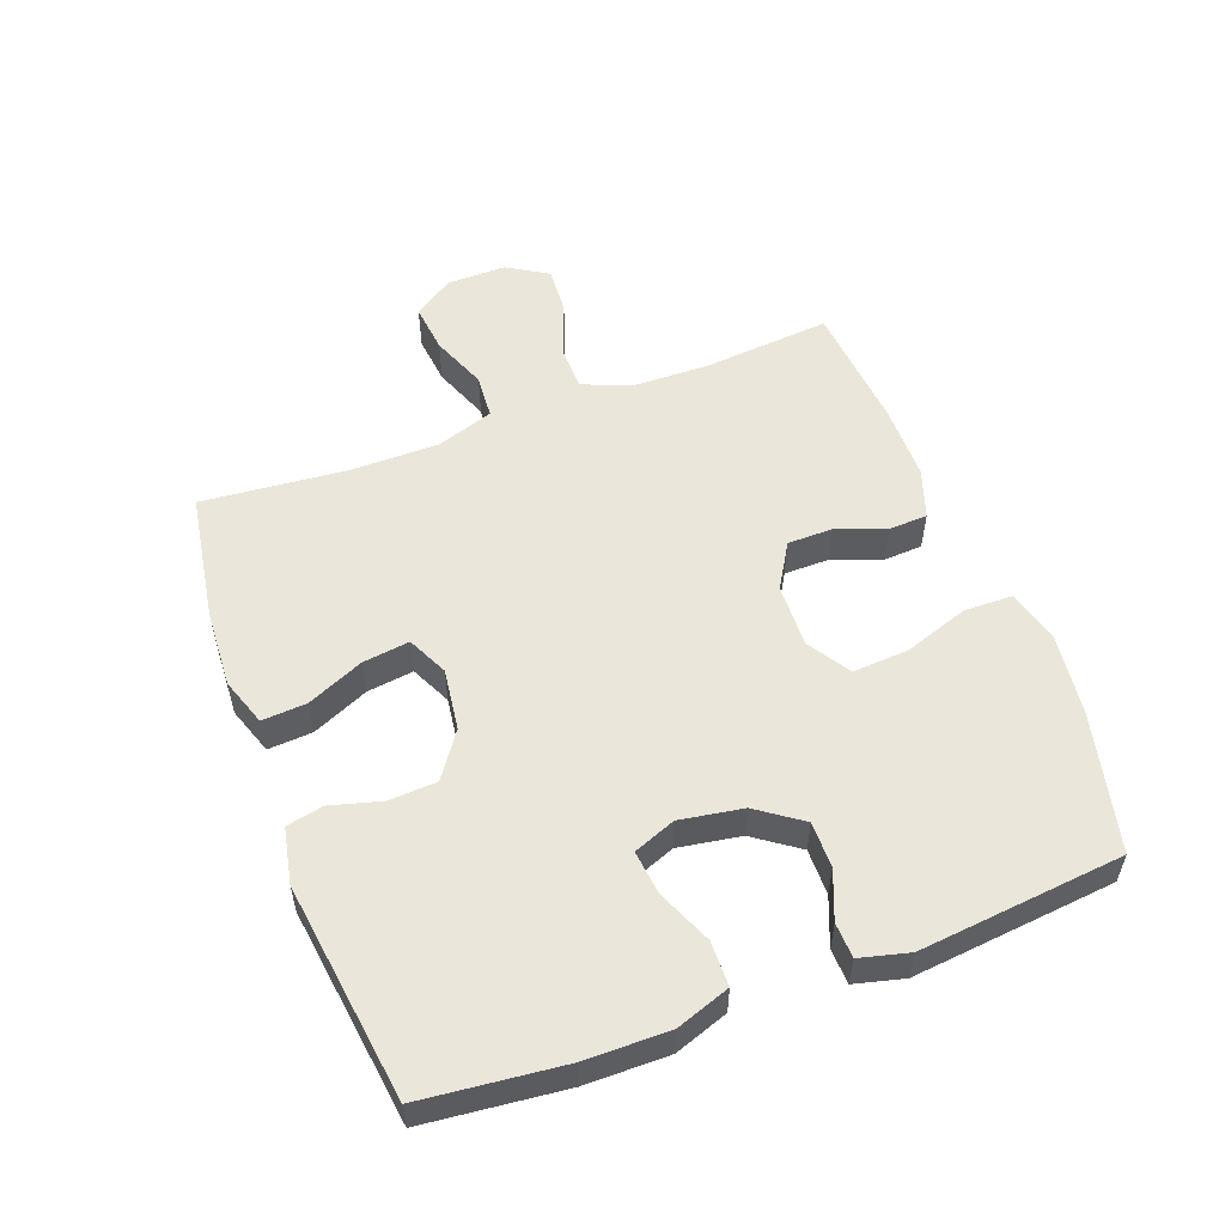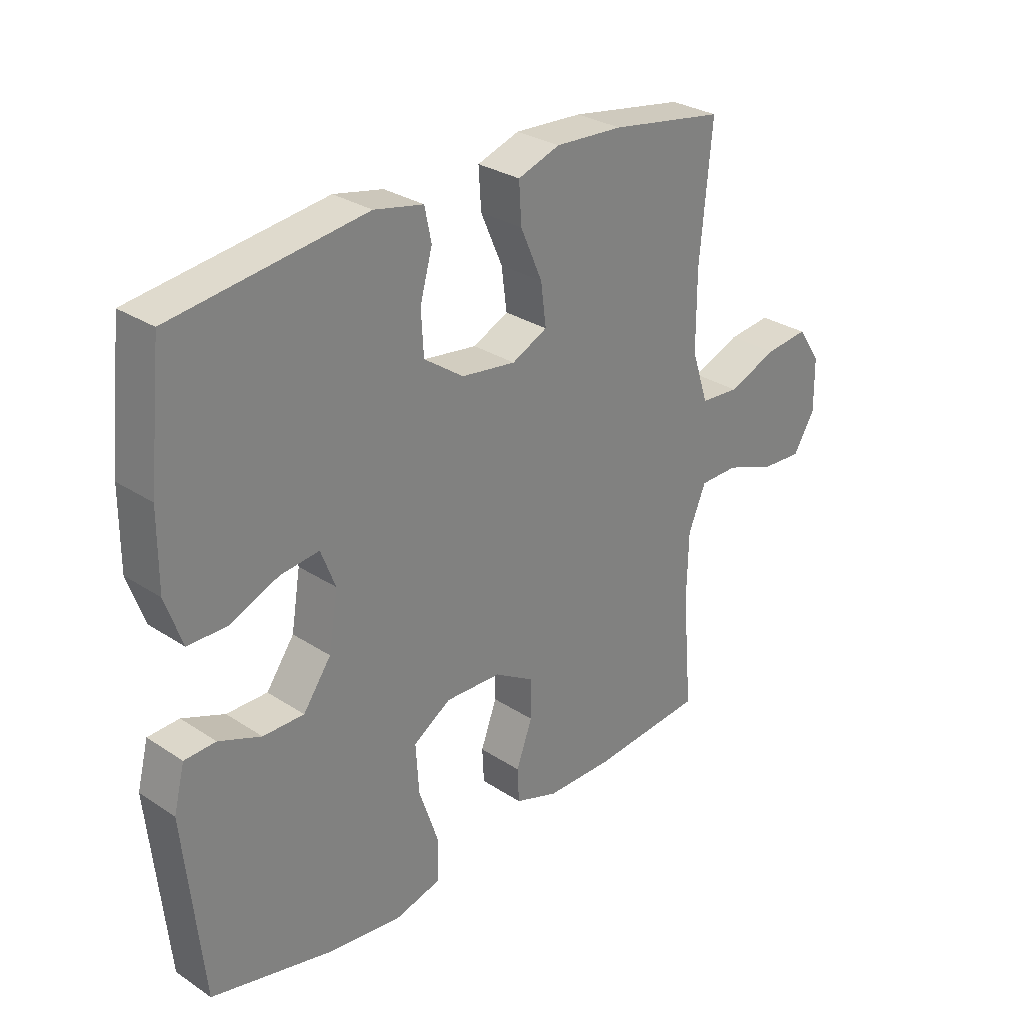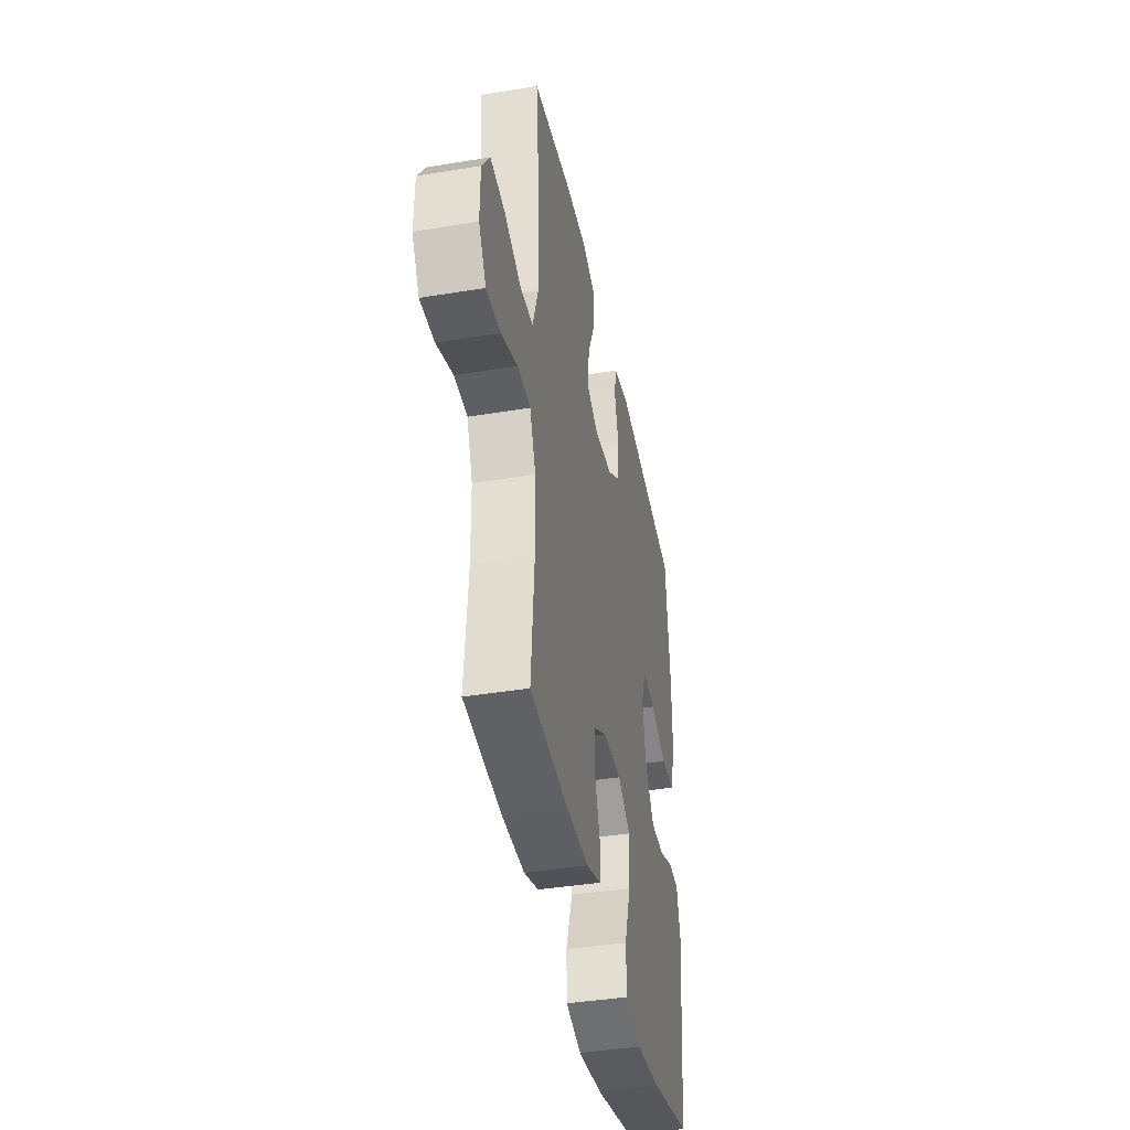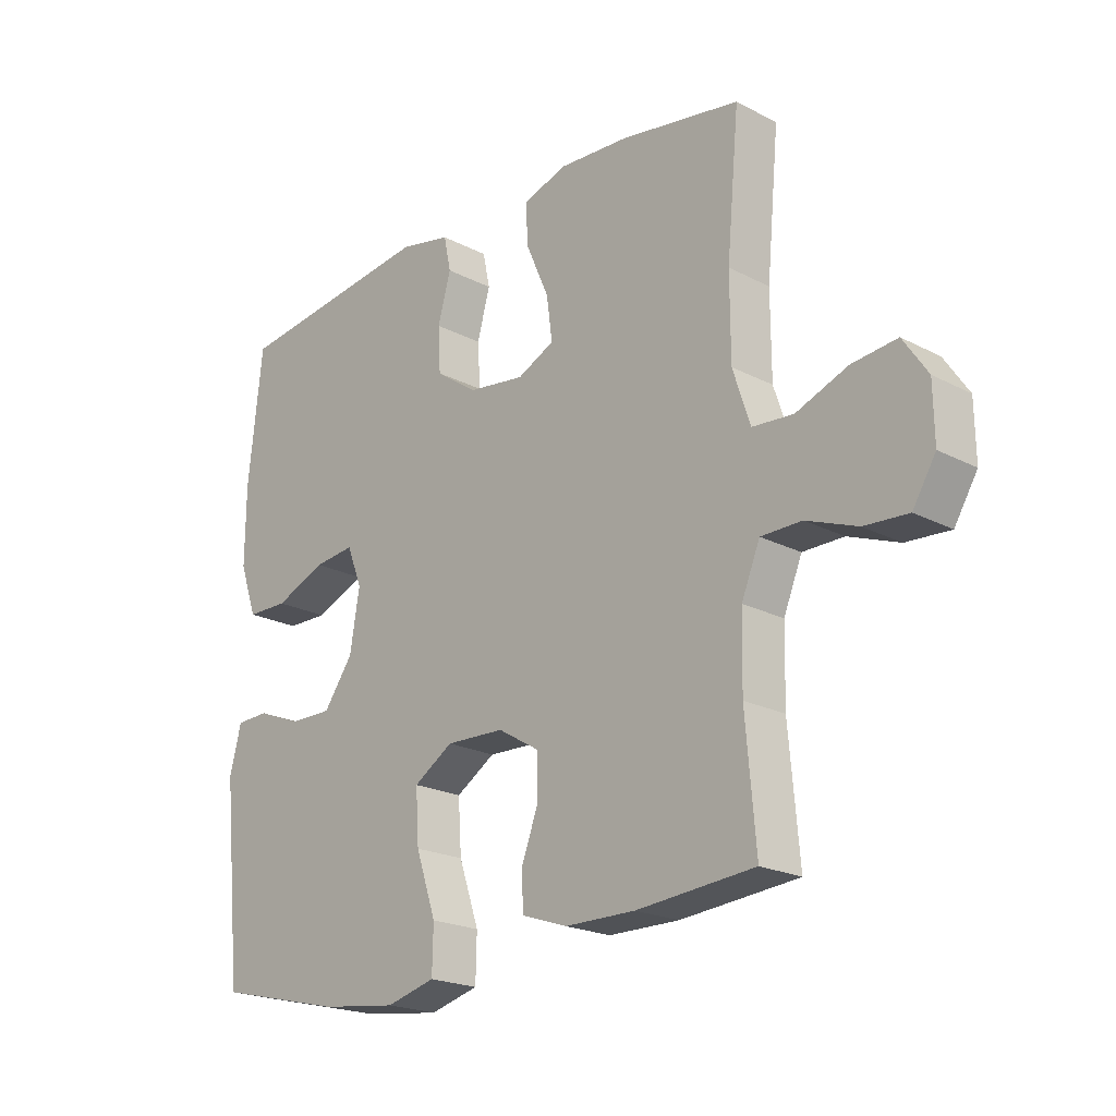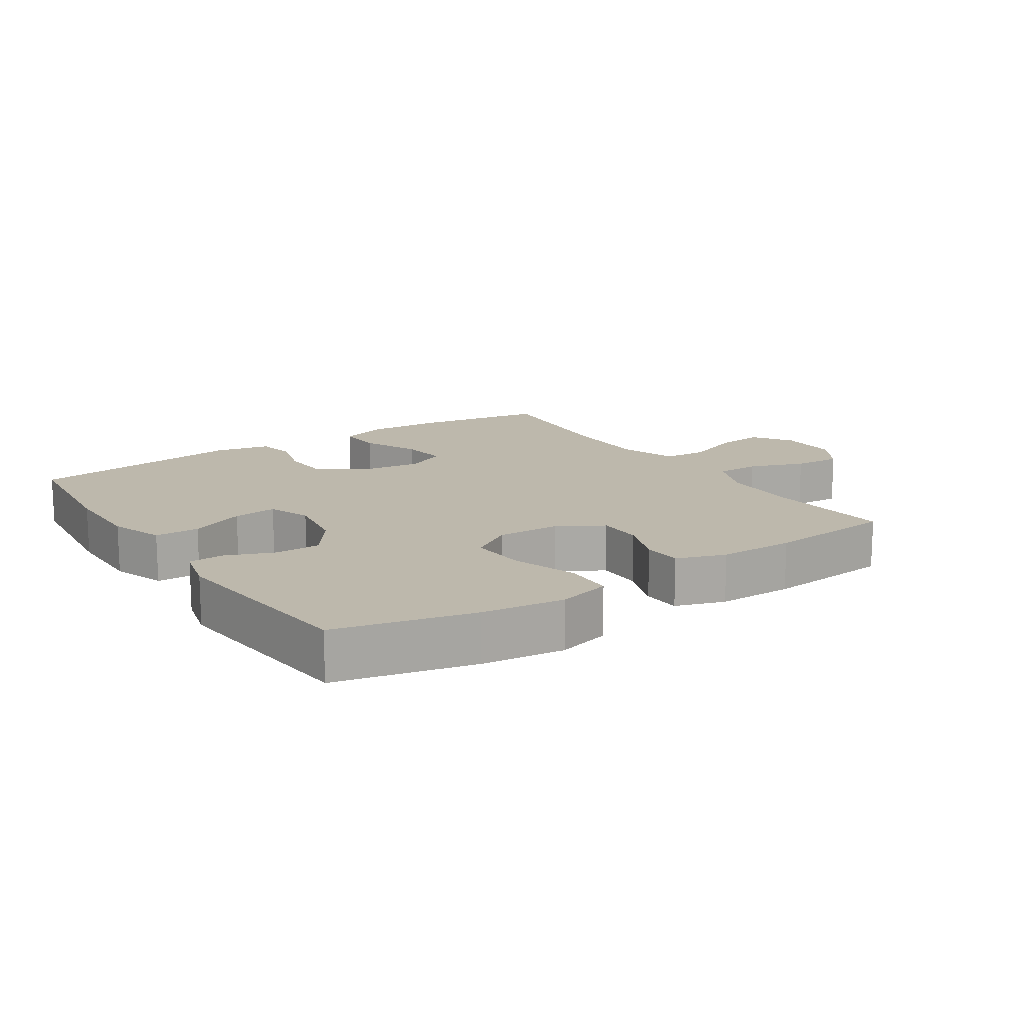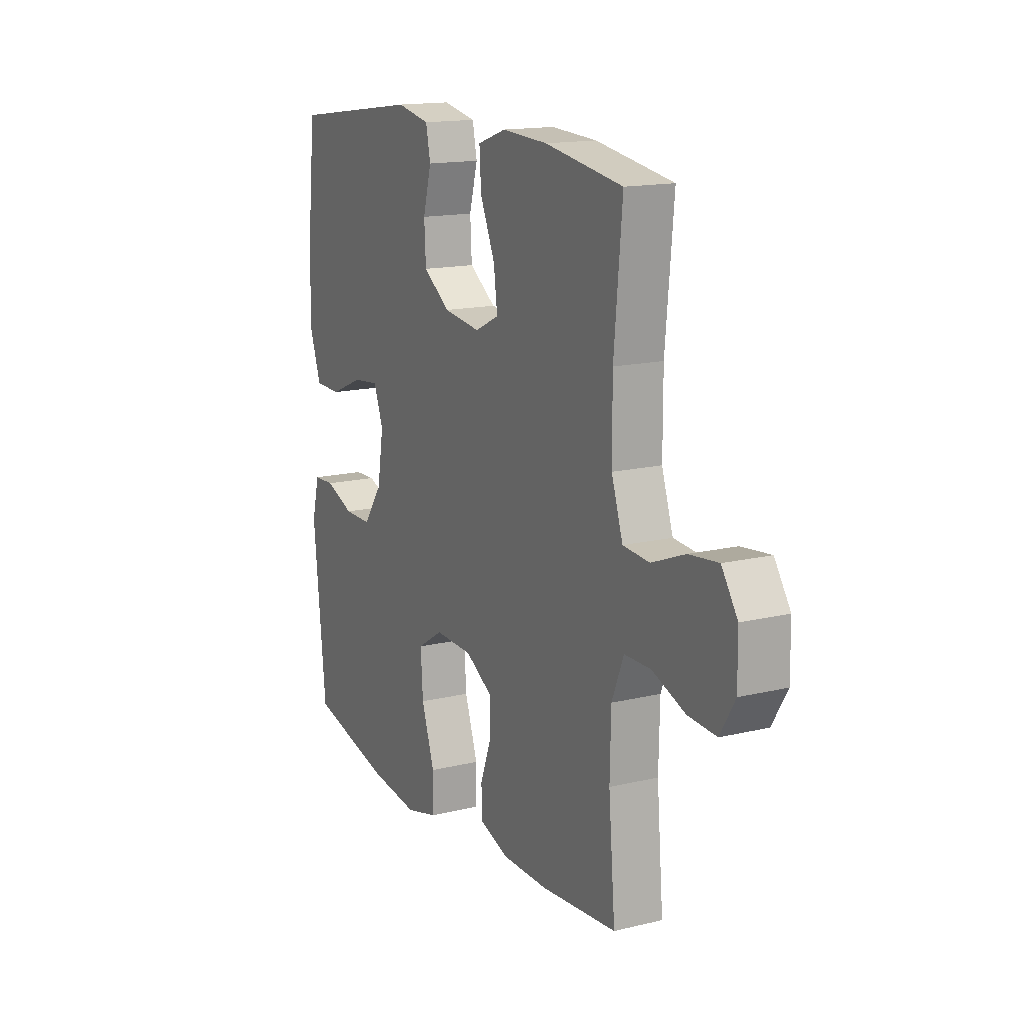
<metadata>
{"format":"obj","ext":"obj","renderer":"f3d","projection":"perspective","resolution":1024,"background":"white","views":[{"elev":54.9,"azim":69.5,"up":"+Y"},{"elev":29.3,"azim":134.1,"up":"+Z"},{"elev":-40.3,"azim":-78.6,"up":"+Z"},{"elev":-20.9,"azim":-133.2,"up":"+Z"},{"elev":14.9,"azim":146.4,"up":"+Y"},{"elev":15.3,"azim":-117.2,"up":"+Z"}]}
</metadata>
<code>
o path1378
v -0.2645 0.0375 -0.5175
v -0.1449 0.0375 -0.5167
v -0.06735 0.0375 -0.4904
v -0.06424 0.0375 -0.4294
v -0.09302 0.0375 -0.3515
v -0.09245 0.0375 -0.2807
v -0.02178 0.0375 -0.2387
v 0.07791 0.0375 -0.2353
v 0.1451 0.0375 -0.278
v 0.1393 0.0375 -0.3663
v 0.1047 0.0375 -0.4684
v 0.1066 0.0375 -0.5447
v 0.19 0.0375 -0.5668
v 0.3195 0.0375 -0.5507
v 0.5369 0.0375 -0.4996
v 0.5696 0.0375 -0.1779
v 0.5499 0.0375 -0.1004
v 0.4944 0.0375 -0.0981
v 0.419 0.0375 -0.128
v 0.3462 0.0375 -0.1284
v 0.2963 0.0375 -0.05817
v 0.2801 0.0375 0.04114
v 0.3058 0.0375 0.1073
v 0.3751 0.0375 0.0995
v 0.4616 0.0375 0.06283
v 0.5319 0.0375 0.0638
v 0.5615 0.0375 0.1484
v 0.5607 0.0375 0.2803
v 0.5369 0.0375 0.5021
v 0.1944 0.0375 0.5474
v 0.1069 0.0375 0.5294
v 0.09489 0.0375 0.4714
v 0.1168 0.0375 0.3916
v 0.1125 0.0375 0.3155
v 0.04185 0.0375 0.2659
v -0.05525 0.0375 0.2528
v -0.1187 0.0375 0.2831
v -0.1091 0.0375 0.3567
v -0.07001 0.0375 0.446
v -0.06557 0.0375 0.5162
v -0.1404 0.0375 0.5419
v -0.2609 0.0375 0.5354
v -0.465 0.0375 0.5021
v -0.4437 0.0375 0.2721
v -0.444 0.0375 0.1343
v -0.4739 0.0375 0.04413
v -0.5434 0.0375 0.03883
v -0.6313 0.0375 0.07334
v -0.7084 0.0375 0.08192
v -0.75 0.0375 0.01984
v -0.7514 0.0375 -0.07356
v -0.7124 0.0375 -0.1379
v -0.6376 0.0375 -0.1332
v -0.551 0.0375 -0.1004
v -0.4815 0.0375 -0.1011
v -0.4502 0.0375 -0.1779
v -0.4475 0.0375 -0.2979
v -0.465 0.0375 -0.4996
v -0.2645 -0.0375 -0.5175
v -0.1449 -0.0375 -0.5167
v -0.06735 -0.0375 -0.4904
v -0.06424 -0.0375 -0.4294
v -0.09302 -0.0375 -0.3515
v -0.09245 -0.0375 -0.2807
v -0.02178 -0.0375 -0.2387
v 0.07791 -0.0375 -0.2353
v 0.1451 -0.0375 -0.278
v 0.1393 -0.0375 -0.3663
v 0.1047 -0.0375 -0.4684
v 0.1066 -0.0375 -0.5447
v 0.19 -0.0375 -0.5668
v 0.3195 -0.0375 -0.5507
v 0.5369 -0.0375 -0.4996
v 0.5696 -0.0375 -0.1779
v 0.5499 -0.0375 -0.1004
v 0.4944 -0.0375 -0.0981
v 0.419 -0.0375 -0.128
v 0.3462 -0.0375 -0.1284
v 0.2963 -0.0375 -0.05817
v 0.2801 -0.0375 0.04114
v 0.3058 -0.0375 0.1073
v 0.3751 -0.0375 0.0995
v 0.4616 -0.0375 0.06283
v 0.5319 -0.0375 0.0638
v 0.5615 -0.0375 0.1484
v 0.5607 -0.0375 0.2803
v 0.5369 -0.0375 0.5021
v 0.1944 -0.0375 0.5474
v 0.1069 -0.0375 0.5294
v 0.09489 -0.0375 0.4714
v 0.1168 -0.0375 0.3916
v 0.1125 -0.0375 0.3155
v 0.04185 -0.0375 0.2659
v -0.05525 -0.0375 0.2528
v -0.1187 -0.0375 0.2831
v -0.1091 -0.0375 0.3567
v -0.07001 -0.0375 0.446
v -0.06557 -0.0375 0.5162
v -0.1404 -0.0375 0.5419
v -0.2609 -0.0375 0.5354
v -0.465 -0.0375 0.5021
v -0.4437 -0.0375 0.2721
v -0.444 -0.0375 0.1343
v -0.4739 -0.0375 0.04413
v -0.5434 -0.0375 0.03883
v -0.6313 -0.0375 0.07334
v -0.7084 -0.0375 0.08192
v -0.75 -0.0375 0.01984
v -0.7514 -0.0375 -0.07356
v -0.7124 -0.0375 -0.1379
v -0.6376 -0.0375 -0.1332
v -0.551 -0.0375 -0.1004
v -0.4815 -0.0375 -0.1011
v -0.4502 -0.0375 -0.1779
v -0.4475 -0.0375 -0.2979
v -0.465 -0.0375 -0.4996
v 0.1066 0.0375 -0.5447
v 0.1066 0.0375 -0.5447
v 0.19 0.0375 -0.5668
v 0.3195 0.0375 -0.5507
v 0.1047 0.0375 -0.4684
v -0.2645 0.0375 -0.5175
v -0.1449 0.0375 -0.5167
v -0.06735 0.0375 -0.4904
v -0.06735 0.0375 -0.4904
v 0.5369 0.0375 -0.4996
v 0.5369 0.0375 -0.4996
v -0.465 0.0375 -0.4996
v -0.465 0.0375 -0.4996
v -0.06424 0.0375 -0.4294
v 0.1393 0.0375 -0.3663
v -0.09302 0.0375 -0.3515
v -0.4475 0.0375 -0.2979
v 0.1451 0.0375 -0.278
v 0.1451 0.0375 -0.278
v -0.09245 0.0375 -0.2807
v 0.5696 0.0375 -0.1779
v -0.4502 0.0375 -0.1779
v -0.02178 0.0375 -0.2387
v 0.07791 0.0375 -0.2353
v 0.5499 0.0375 -0.1004
v 0.5499 0.0375 -0.1004
v -0.4815 0.0375 -0.1011
v -0.4815 0.0375 -0.1011
v 0.419 0.0375 -0.128
v 0.3462 0.0375 -0.1284
v -0.7514 0.0375 -0.07356
v -0.7124 0.0375 -0.1379
v -0.7124 0.0375 -0.1379
v -0.6376 0.0375 -0.1332
v -0.551 0.0375 -0.1004
v 0.2963 0.0375 -0.05817
v 0.4944 0.0375 -0.0981
v -0.75 0.0375 0.01984
v 0.2801 0.0375 0.04114
v -0.7084 0.0375 0.08192
v -0.7084 0.0375 0.08192
v -0.6313 0.0375 0.07334
v -0.5434 0.0375 0.03883
v -0.4739 0.0375 0.04413
v -0.4739 0.0375 0.04413
v 0.3058 0.0375 0.1073
v 0.3058 0.0375 0.1073
v -0.444 0.0375 0.1343
v 0.3751 0.0375 0.0995
v 0.4616 0.0375 0.06283
v 0.5319 0.0375 0.0638
v 0.5319 0.0375 0.0638
v 0.5615 0.0375 0.1484
v -0.4437 0.0375 0.2721
v 0.5607 0.0375 0.2803
v -0.05525 0.0375 0.2528
v -0.1187 0.0375 0.2831
v -0.1187 0.0375 0.2831
v 0.04185 0.0375 0.2659
v 0.1125 0.0375 0.3155
v -0.1091 0.0375 0.3567
v 0.1168 0.0375 0.3916
v -0.07001 0.0375 0.446
v 0.09489 0.0375 0.4714
v -0.465 0.0375 0.5021
v -0.465 0.0375 0.5021
v -0.06557 0.0375 0.5162
v -0.06557 0.0375 0.5162
v 0.1069 0.0375 0.5294
v 0.1069 0.0375 0.5294
v 0.5369 0.0375 0.5021
v 0.5369 0.0375 0.5021
v -0.1404 0.0375 0.5419
v -0.2609 0.0375 0.5354
v 0.1944 0.0375 0.5474
v 0.1066 -0.0375 -0.5447
v 0.1066 -0.0375 -0.5447
v 0.19 -0.0375 -0.5668
v 0.3195 -0.0375 -0.5507
v 0.1047 -0.0375 -0.4684
v -0.2645 -0.0375 -0.5175
v -0.1449 -0.0375 -0.5167
v -0.06735 -0.0375 -0.4904
v -0.06735 -0.0375 -0.4904
v 0.5369 -0.0375 -0.4996
v 0.5369 -0.0375 -0.4996
v -0.465 -0.0375 -0.4996
v -0.465 -0.0375 -0.4996
v -0.06424 -0.0375 -0.4294
v 0.1393 -0.0375 -0.3663
v -0.09302 -0.0375 -0.3515
v -0.4475 -0.0375 -0.2979
v 0.1451 -0.0375 -0.278
v 0.1451 -0.0375 -0.278
v -0.09245 -0.0375 -0.2807
v 0.5696 -0.0375 -0.1779
v -0.4502 -0.0375 -0.1779
v -0.02178 -0.0375 -0.2387
v 0.07791 -0.0375 -0.2353
v 0.5499 -0.0375 -0.1004
v 0.5499 -0.0375 -0.1004
v -0.4815 -0.0375 -0.1011
v -0.4815 -0.0375 -0.1011
v 0.419 -0.0375 -0.128
v 0.3462 -0.0375 -0.1284
v -0.7514 -0.0375 -0.07356
v -0.7124 -0.0375 -0.1379
v -0.7124 -0.0375 -0.1379
v -0.6376 -0.0375 -0.1332
v -0.551 -0.0375 -0.1004
v 0.2963 -0.0375 -0.05817
v 0.4944 -0.0375 -0.0981
v -0.75 -0.0375 0.01984
v 0.2801 -0.0375 0.04114
v -0.7084 -0.0375 0.08192
v -0.7084 -0.0375 0.08192
v -0.6313 -0.0375 0.07334
v -0.5434 -0.0375 0.03883
v -0.4739 -0.0375 0.04413
v -0.4739 -0.0375 0.04413
v 0.3058 -0.0375 0.1073
v 0.3058 -0.0375 0.1073
v -0.444 -0.0375 0.1343
v 0.3751 -0.0375 0.0995
v 0.4616 -0.0375 0.06283
v 0.5319 -0.0375 0.0638
v 0.5319 -0.0375 0.0638
v 0.5615 -0.0375 0.1484
v -0.4437 -0.0375 0.2721
v 0.5607 -0.0375 0.2803
v -0.05525 -0.0375 0.2528
v -0.1187 -0.0375 0.2831
v -0.1187 -0.0375 0.2831
v 0.04185 -0.0375 0.2659
v 0.1125 -0.0375 0.3155
v -0.1091 -0.0375 0.3567
v 0.1168 -0.0375 0.3916
v -0.07001 -0.0375 0.446
v 0.09489 -0.0375 0.4714
v -0.465 -0.0375 0.5021
v -0.465 -0.0375 0.5021
v -0.06557 -0.0375 0.5162
v -0.06557 -0.0375 0.5162
v 0.1069 -0.0375 0.5294
v 0.1069 -0.0375 0.5294
v 0.5369 -0.0375 0.5021
v 0.5369 -0.0375 0.5021
v -0.1404 -0.0375 0.5419
v -0.2609 -0.0375 0.5354
v 0.1944 -0.0375 0.5474
f 255 266 260
f 215 230 250
f 209 227 215
f 225 222 223
f 197 207 208
f 206 221 209
f 207 198 205
f 225 233 222
f 264 254 258
f 215 247 214
f 215 250 247
f 262 253 246
f 251 246 253
f 239 248 245
f 196 194 206
f 230 215 227
f 237 251 250
f 247 248 239
f 214 247 235
f 198 207 197
f 247 239 235
f 213 235 218
f 220 212 228
f 242 244 241
f 241 244 240
f 207 211 208
f 205 198 199
f 194 195 206
f 245 252 265
f 266 253 262
f 220 221 195
f 237 250 230
f 211 235 213
f 237 246 251
f 246 240 244
f 214 235 211
f 195 221 206
f 252 254 264
f 216 228 212
f 201 220 195
f 218 234 226
f 253 266 255
f 227 209 221
f 197 208 203
f 234 233 226
f 226 233 225
f 248 252 245
f 245 265 256
f 208 211 213
f 192 194 196
f 212 220 201
f 240 246 237
f 265 252 264
f 229 233 231
f 222 233 229
f 218 235 234
f 118 13 71 193
f 13 14 72 71
f 11 12 70 69
f 1 2 60 59
f 2 125 200 60
f 14 127 202 72
f 129 1 59 204
f 3 4 62 61
f 10 11 69 68
f 4 5 63 62
f 57 58 116 115
f 135 10 68 210
f 5 6 64 63
f 15 16 74 73
f 56 57 115 114
f 6 7 65 64
f 8 9 67 66
f 7 8 66 65
f 16 142 217 74
f 144 56 114 219
f 19 20 78 77
f 51 149 224 109
f 52 53 111 110
f 53 54 112 111
f 20 21 79 78
f 18 19 77 76
f 17 18 76 75
f 54 55 113 112
f 50 51 109 108
f 21 22 80 79
f 157 50 108 232
f 48 49 107 106
f 47 48 106 105
f 161 47 105 236
f 22 163 238 80
f 45 46 104 103
f 24 25 83 82
f 25 168 243 83
f 26 27 85 84
f 23 24 82 81
f 44 45 103 102
f 27 28 86 85
f 36 174 249 94
f 35 36 94 93
f 34 35 93 92
f 37 38 96 95
f 33 34 92 91
f 38 39 97 96
f 32 33 91 90
f 182 44 102 257
f 39 184 259 97
f 186 32 90 261
f 28 188 263 86
f 40 41 99 98
f 42 43 101 100
f 41 42 100 99
f 30 31 89 88
f 29 30 88 87
f 180 185 191
f 140 175 155
f 134 140 152
f 150 148 147
f 122 133 132
f 131 134 146
f 132 130 123
f 150 147 158
f 189 183 179
f 140 139 172
f 140 172 175
f 187 171 178
f 176 178 171
f 164 170 173
f 121 131 119
f 155 152 140
f 162 175 176
f 172 164 173
f 139 160 172
f 123 122 132
f 172 160 164
f 138 143 160
f 145 153 137
f 167 166 169
f 166 165 169
f 132 133 136
f 130 124 123
f 119 131 120
f 170 190 177
f 191 187 178
f 145 120 146
f 162 155 175
f 136 138 160
f 162 176 171
f 171 169 165
f 139 136 160
f 120 131 146
f 177 189 179
f 141 137 153
f 126 120 145
f 143 151 159
f 178 180 191
f 152 146 134
f 122 128 133
f 159 151 158
f 151 150 158
f 173 170 177
f 170 181 190
f 133 138 136
f 117 121 119
f 137 126 145
f 165 162 171
f 190 189 177
f 154 156 158
f 147 154 158
f 143 159 160

</code>
